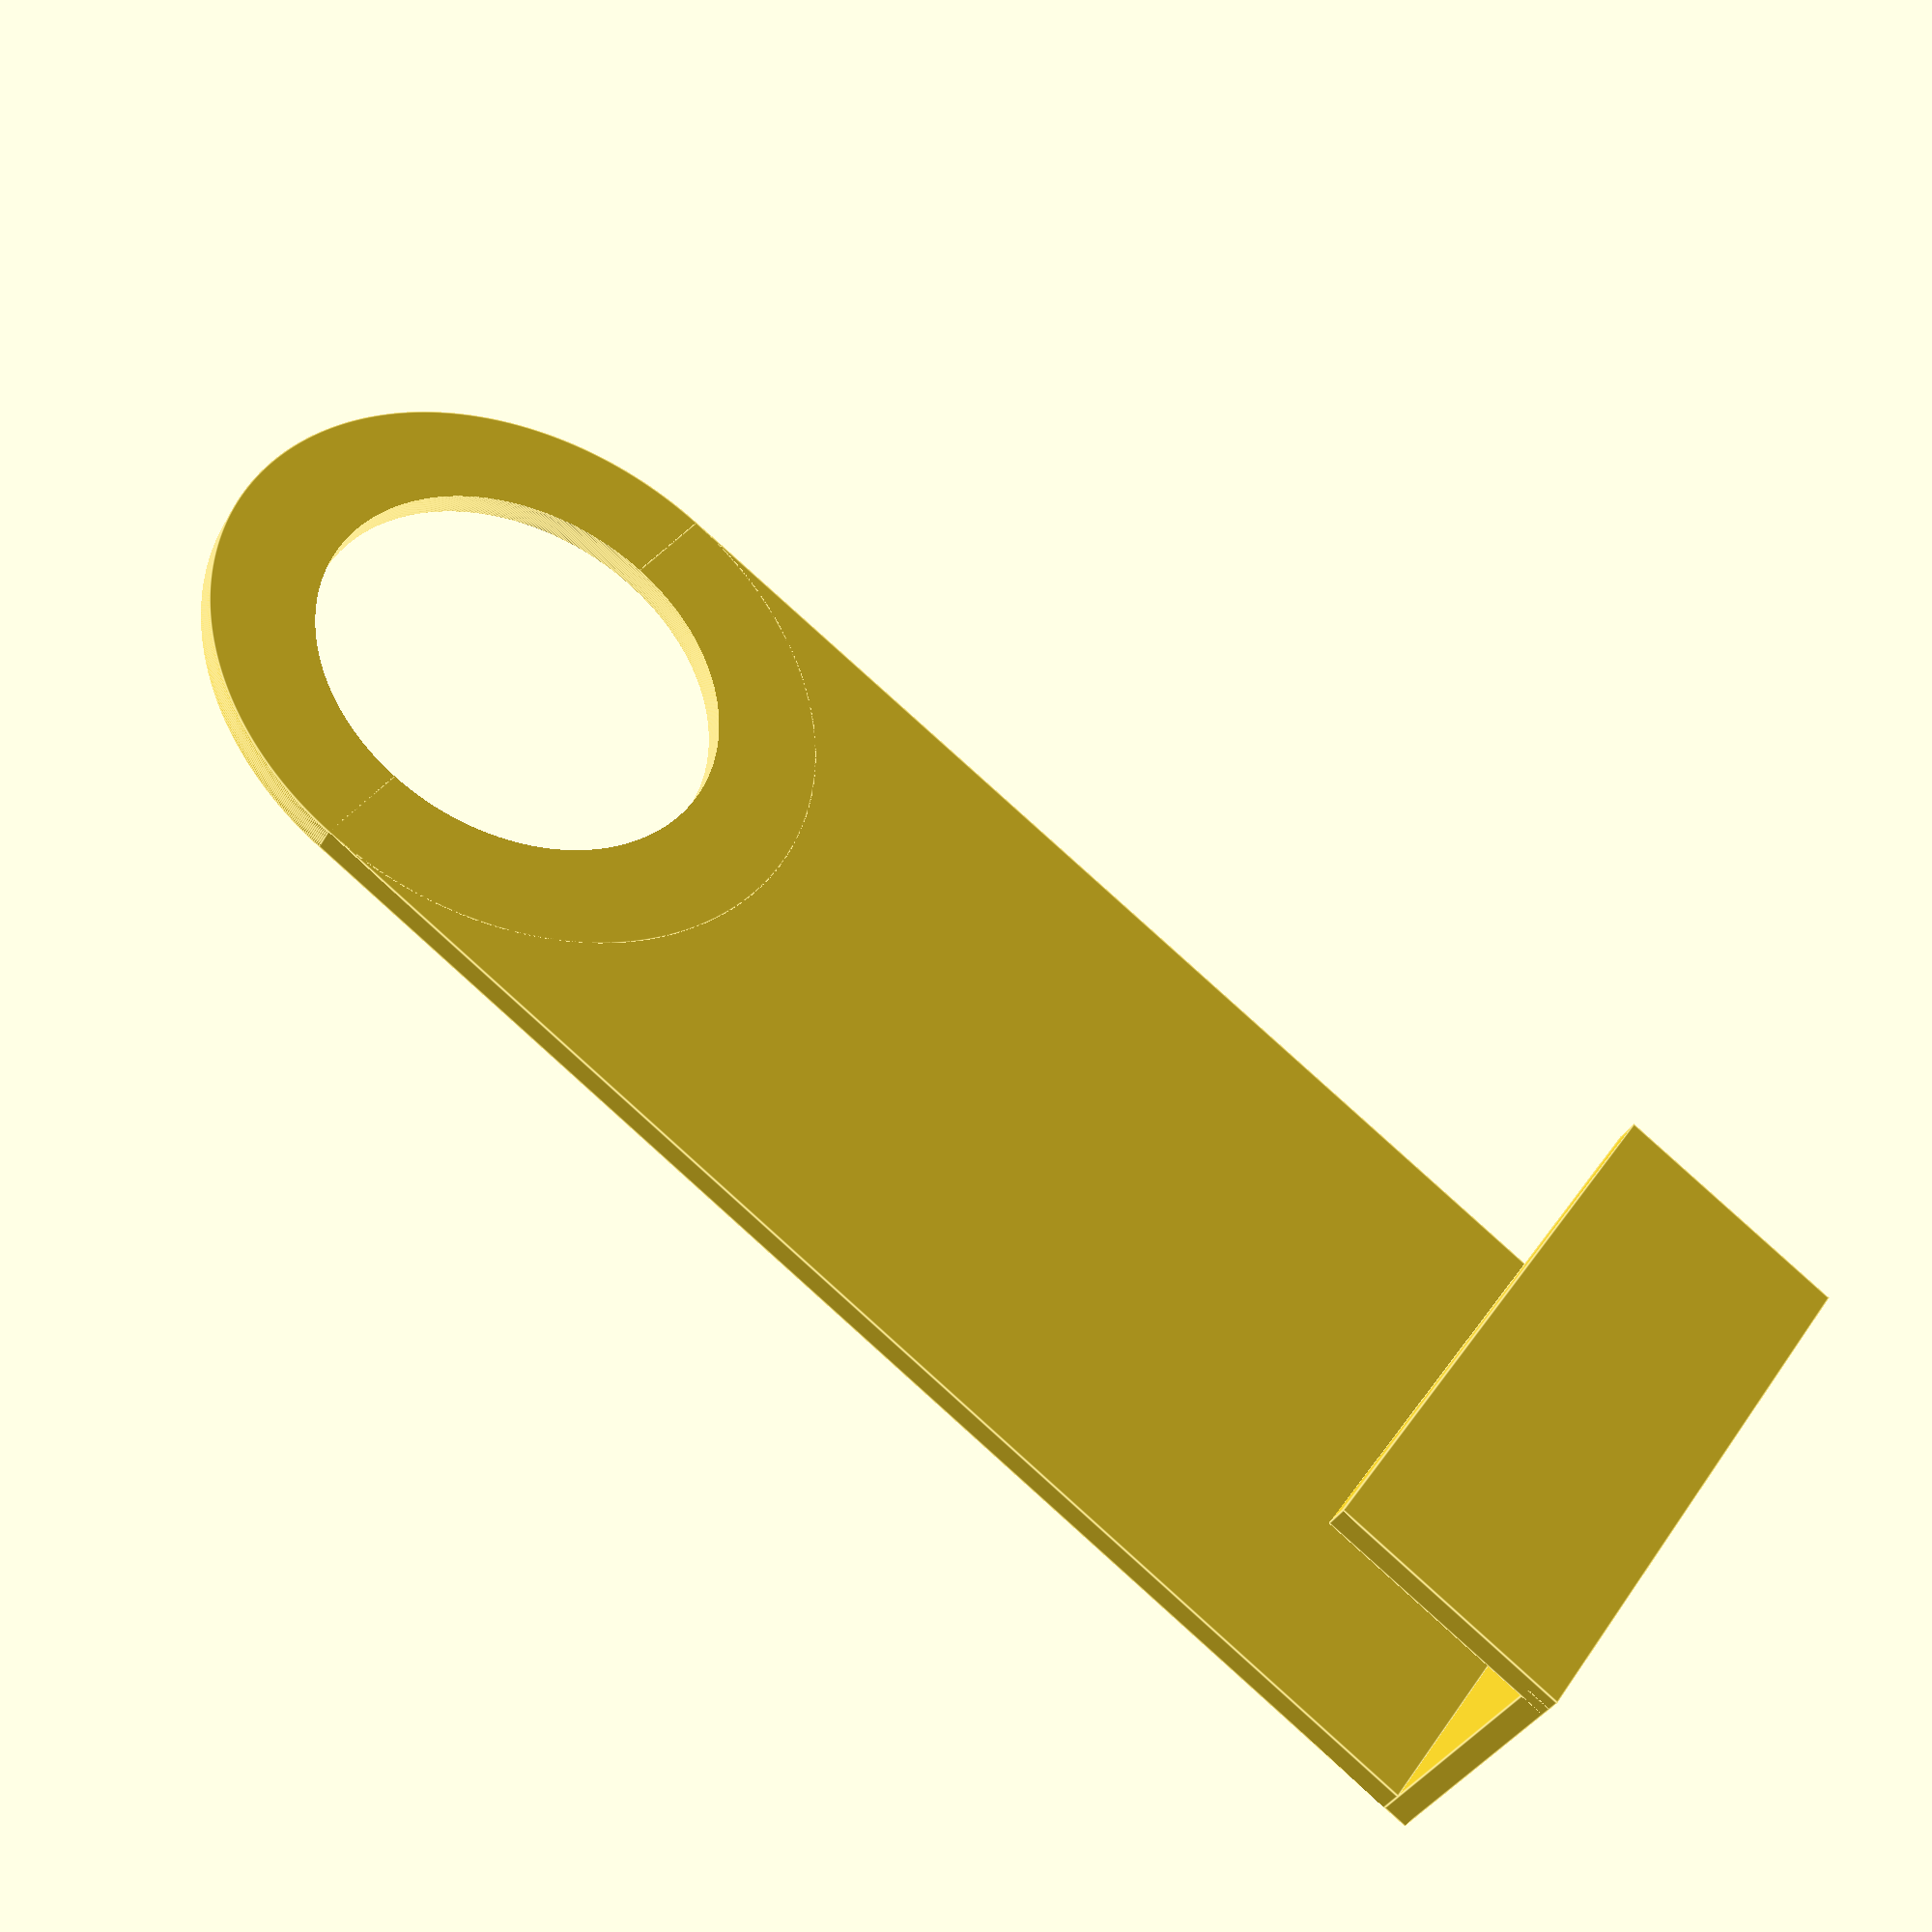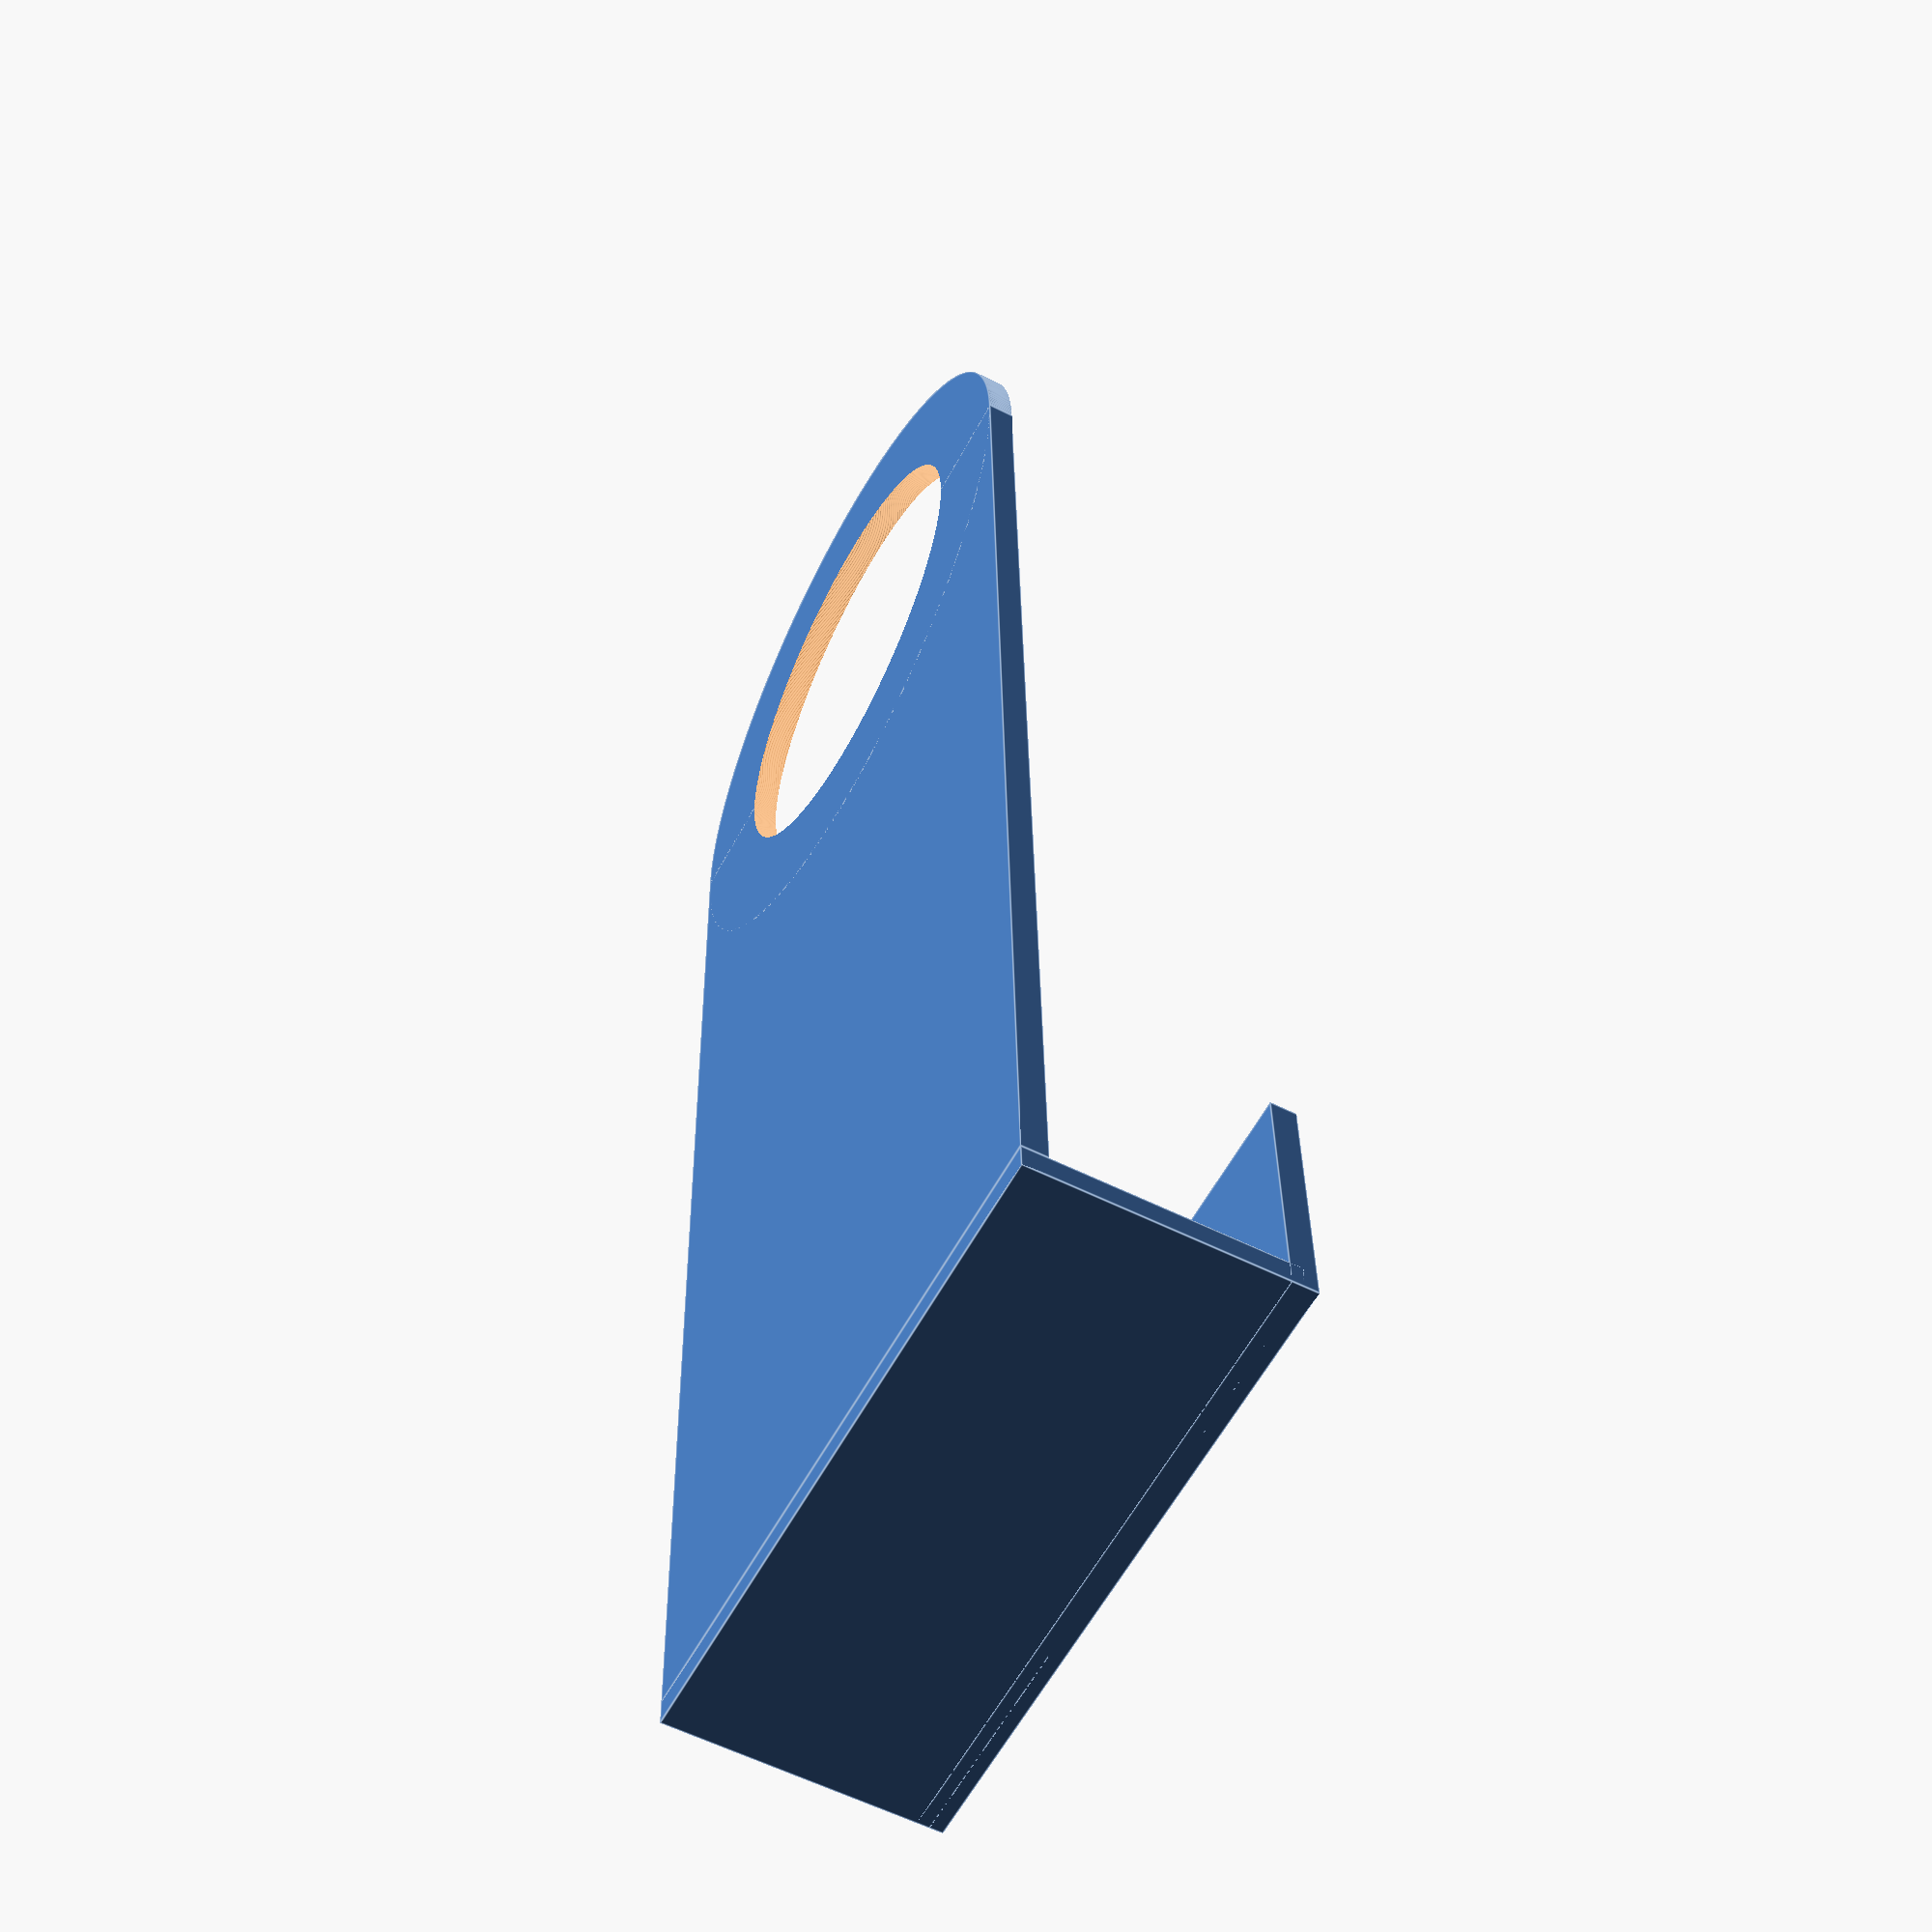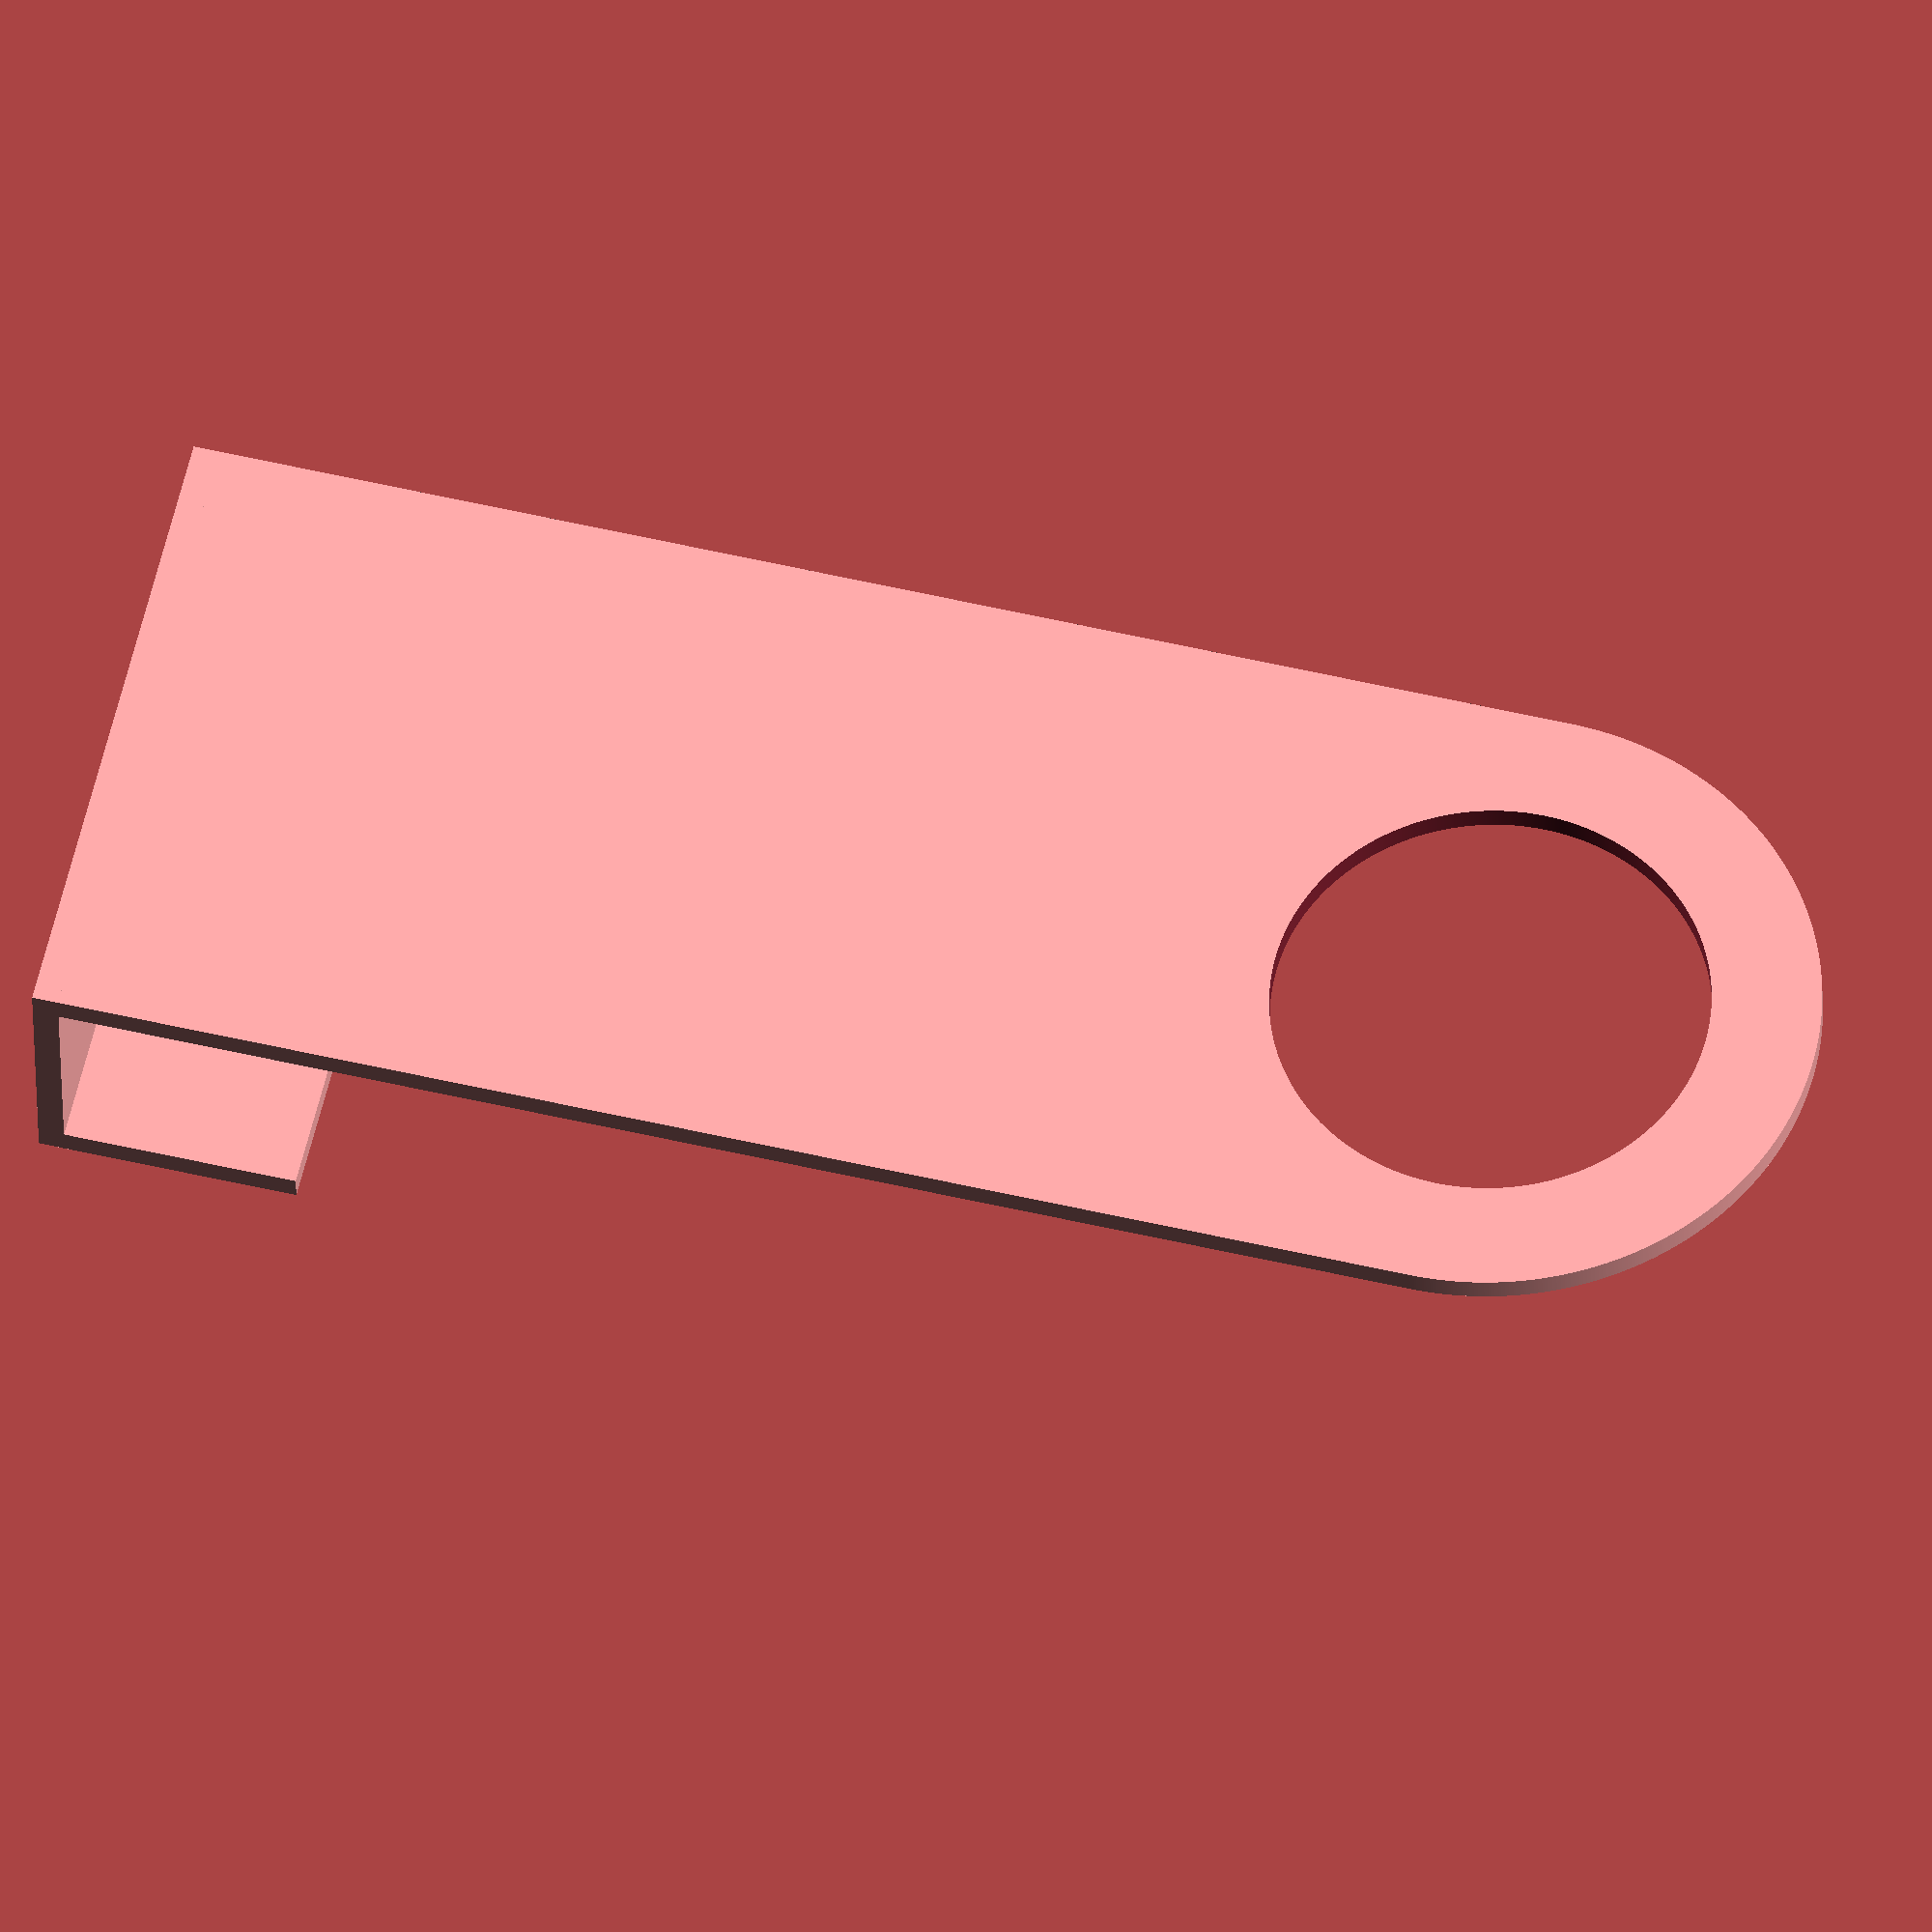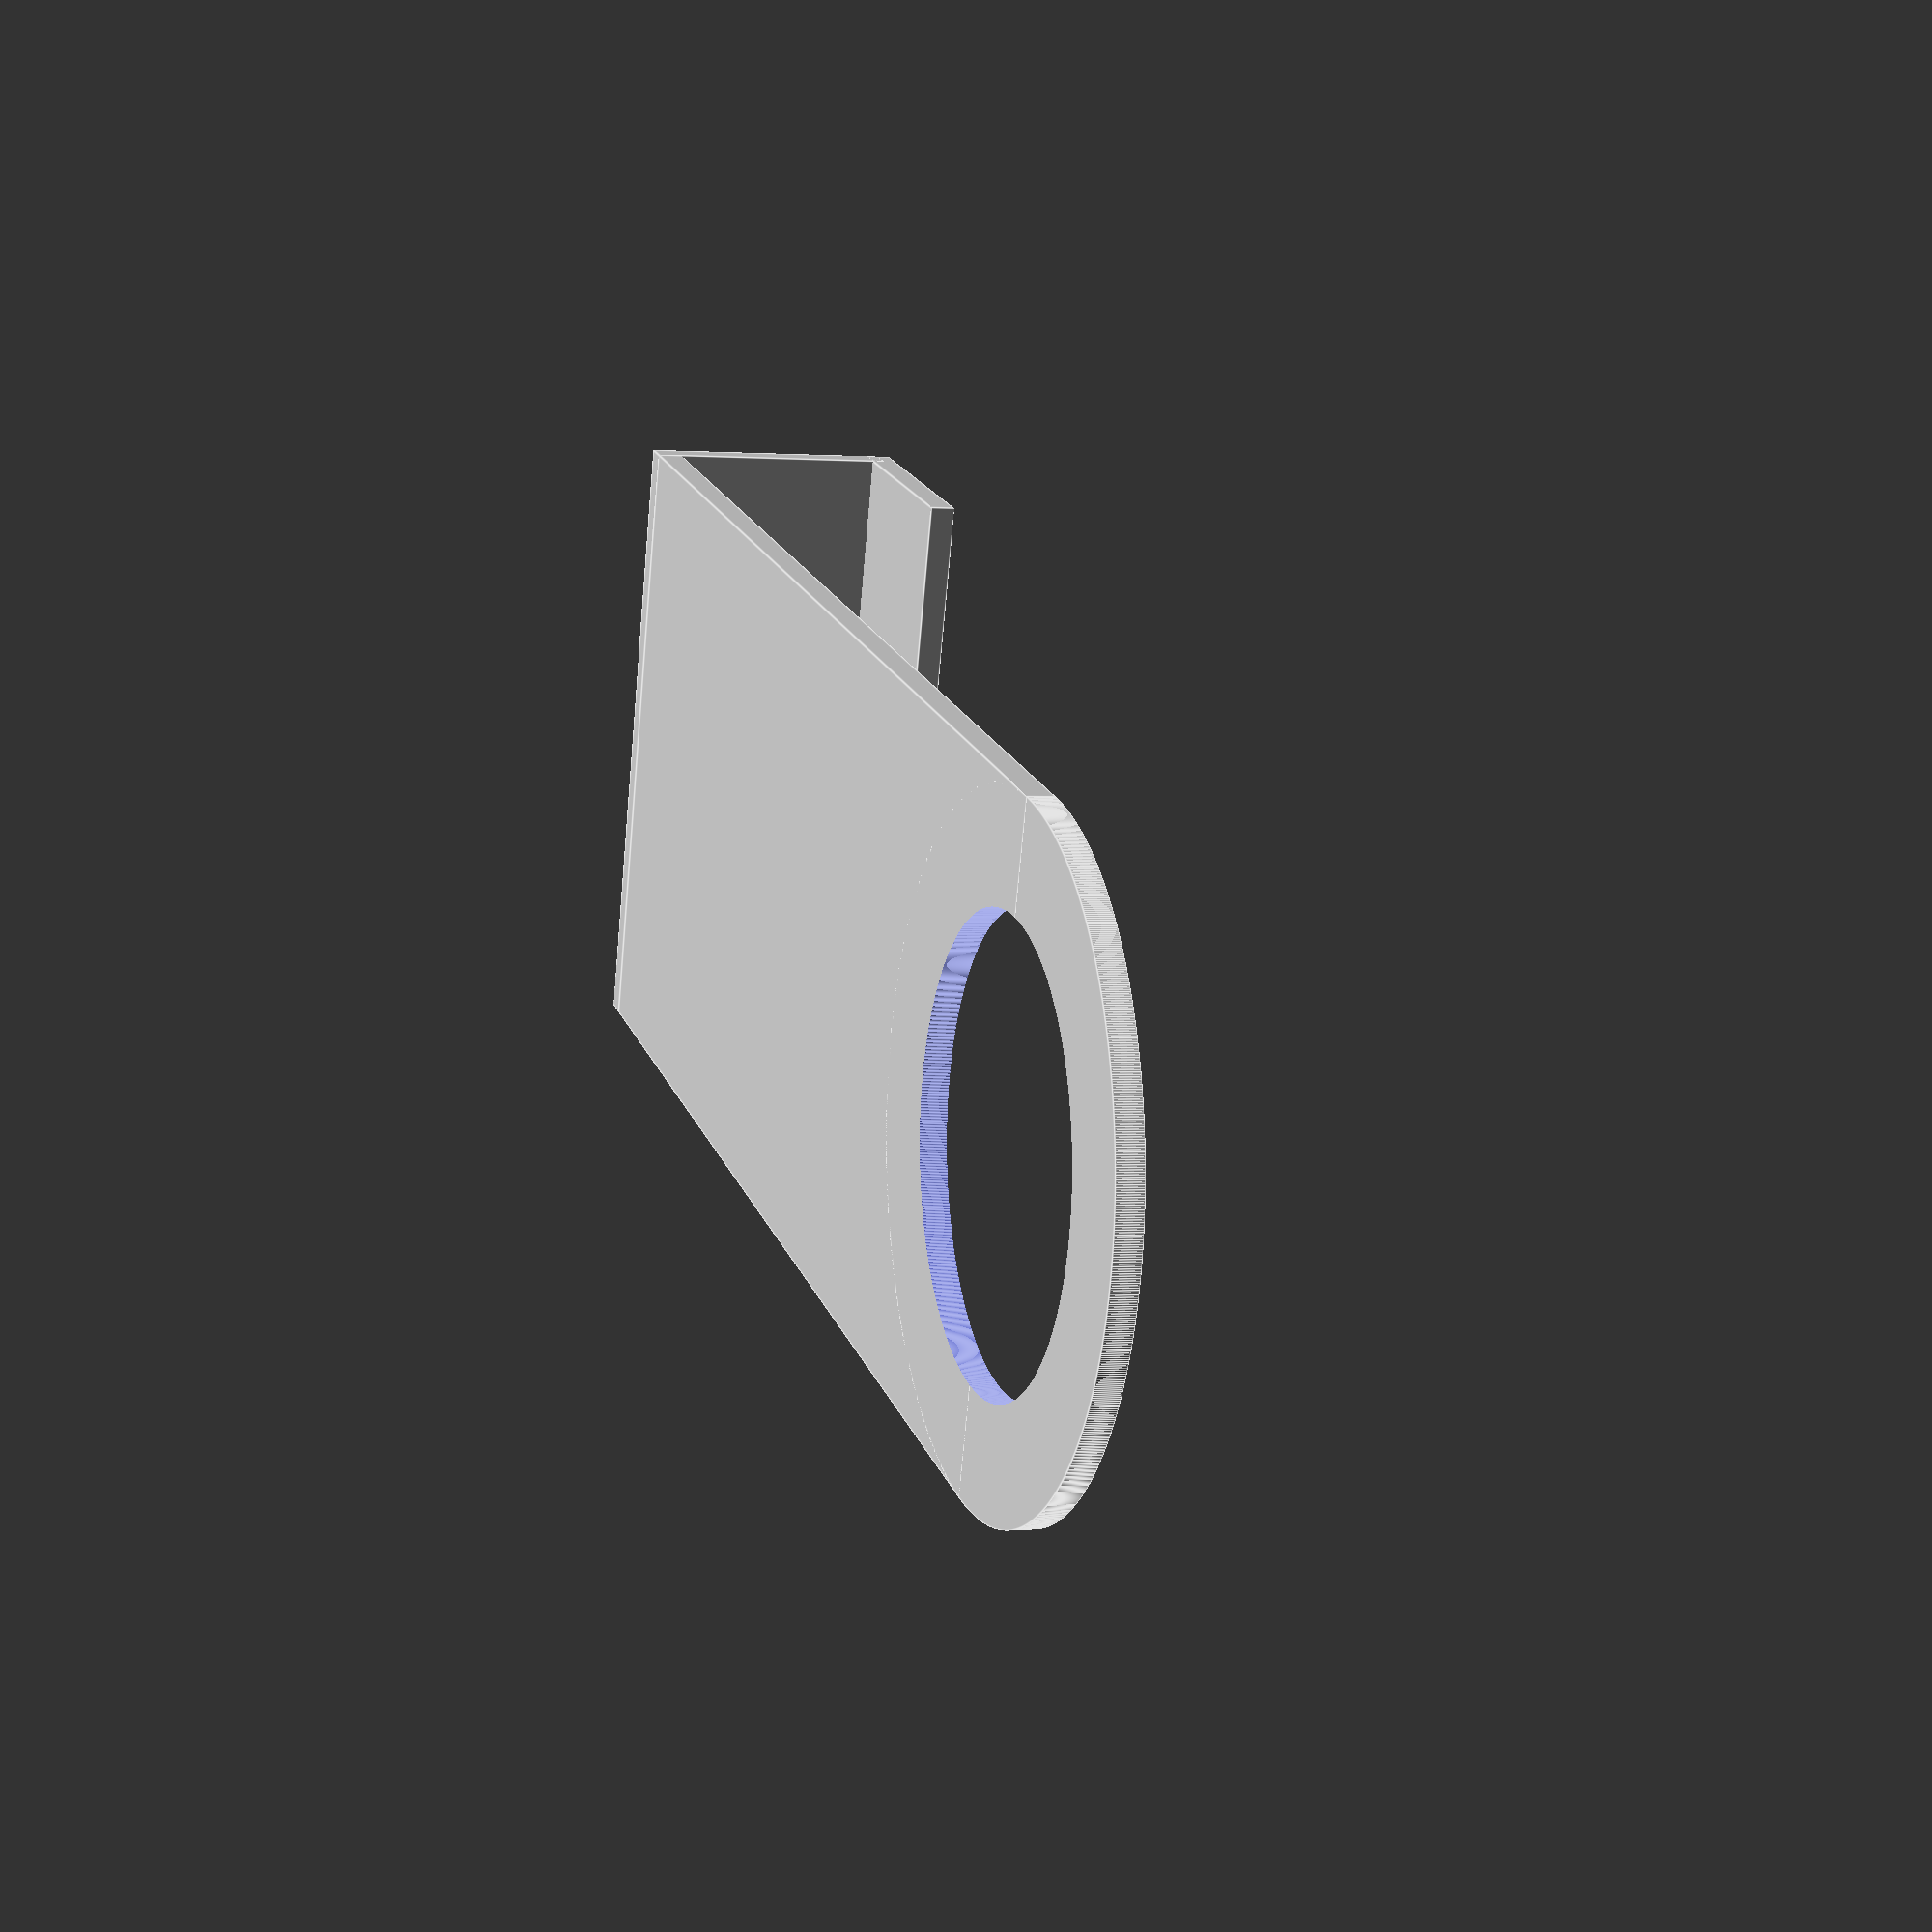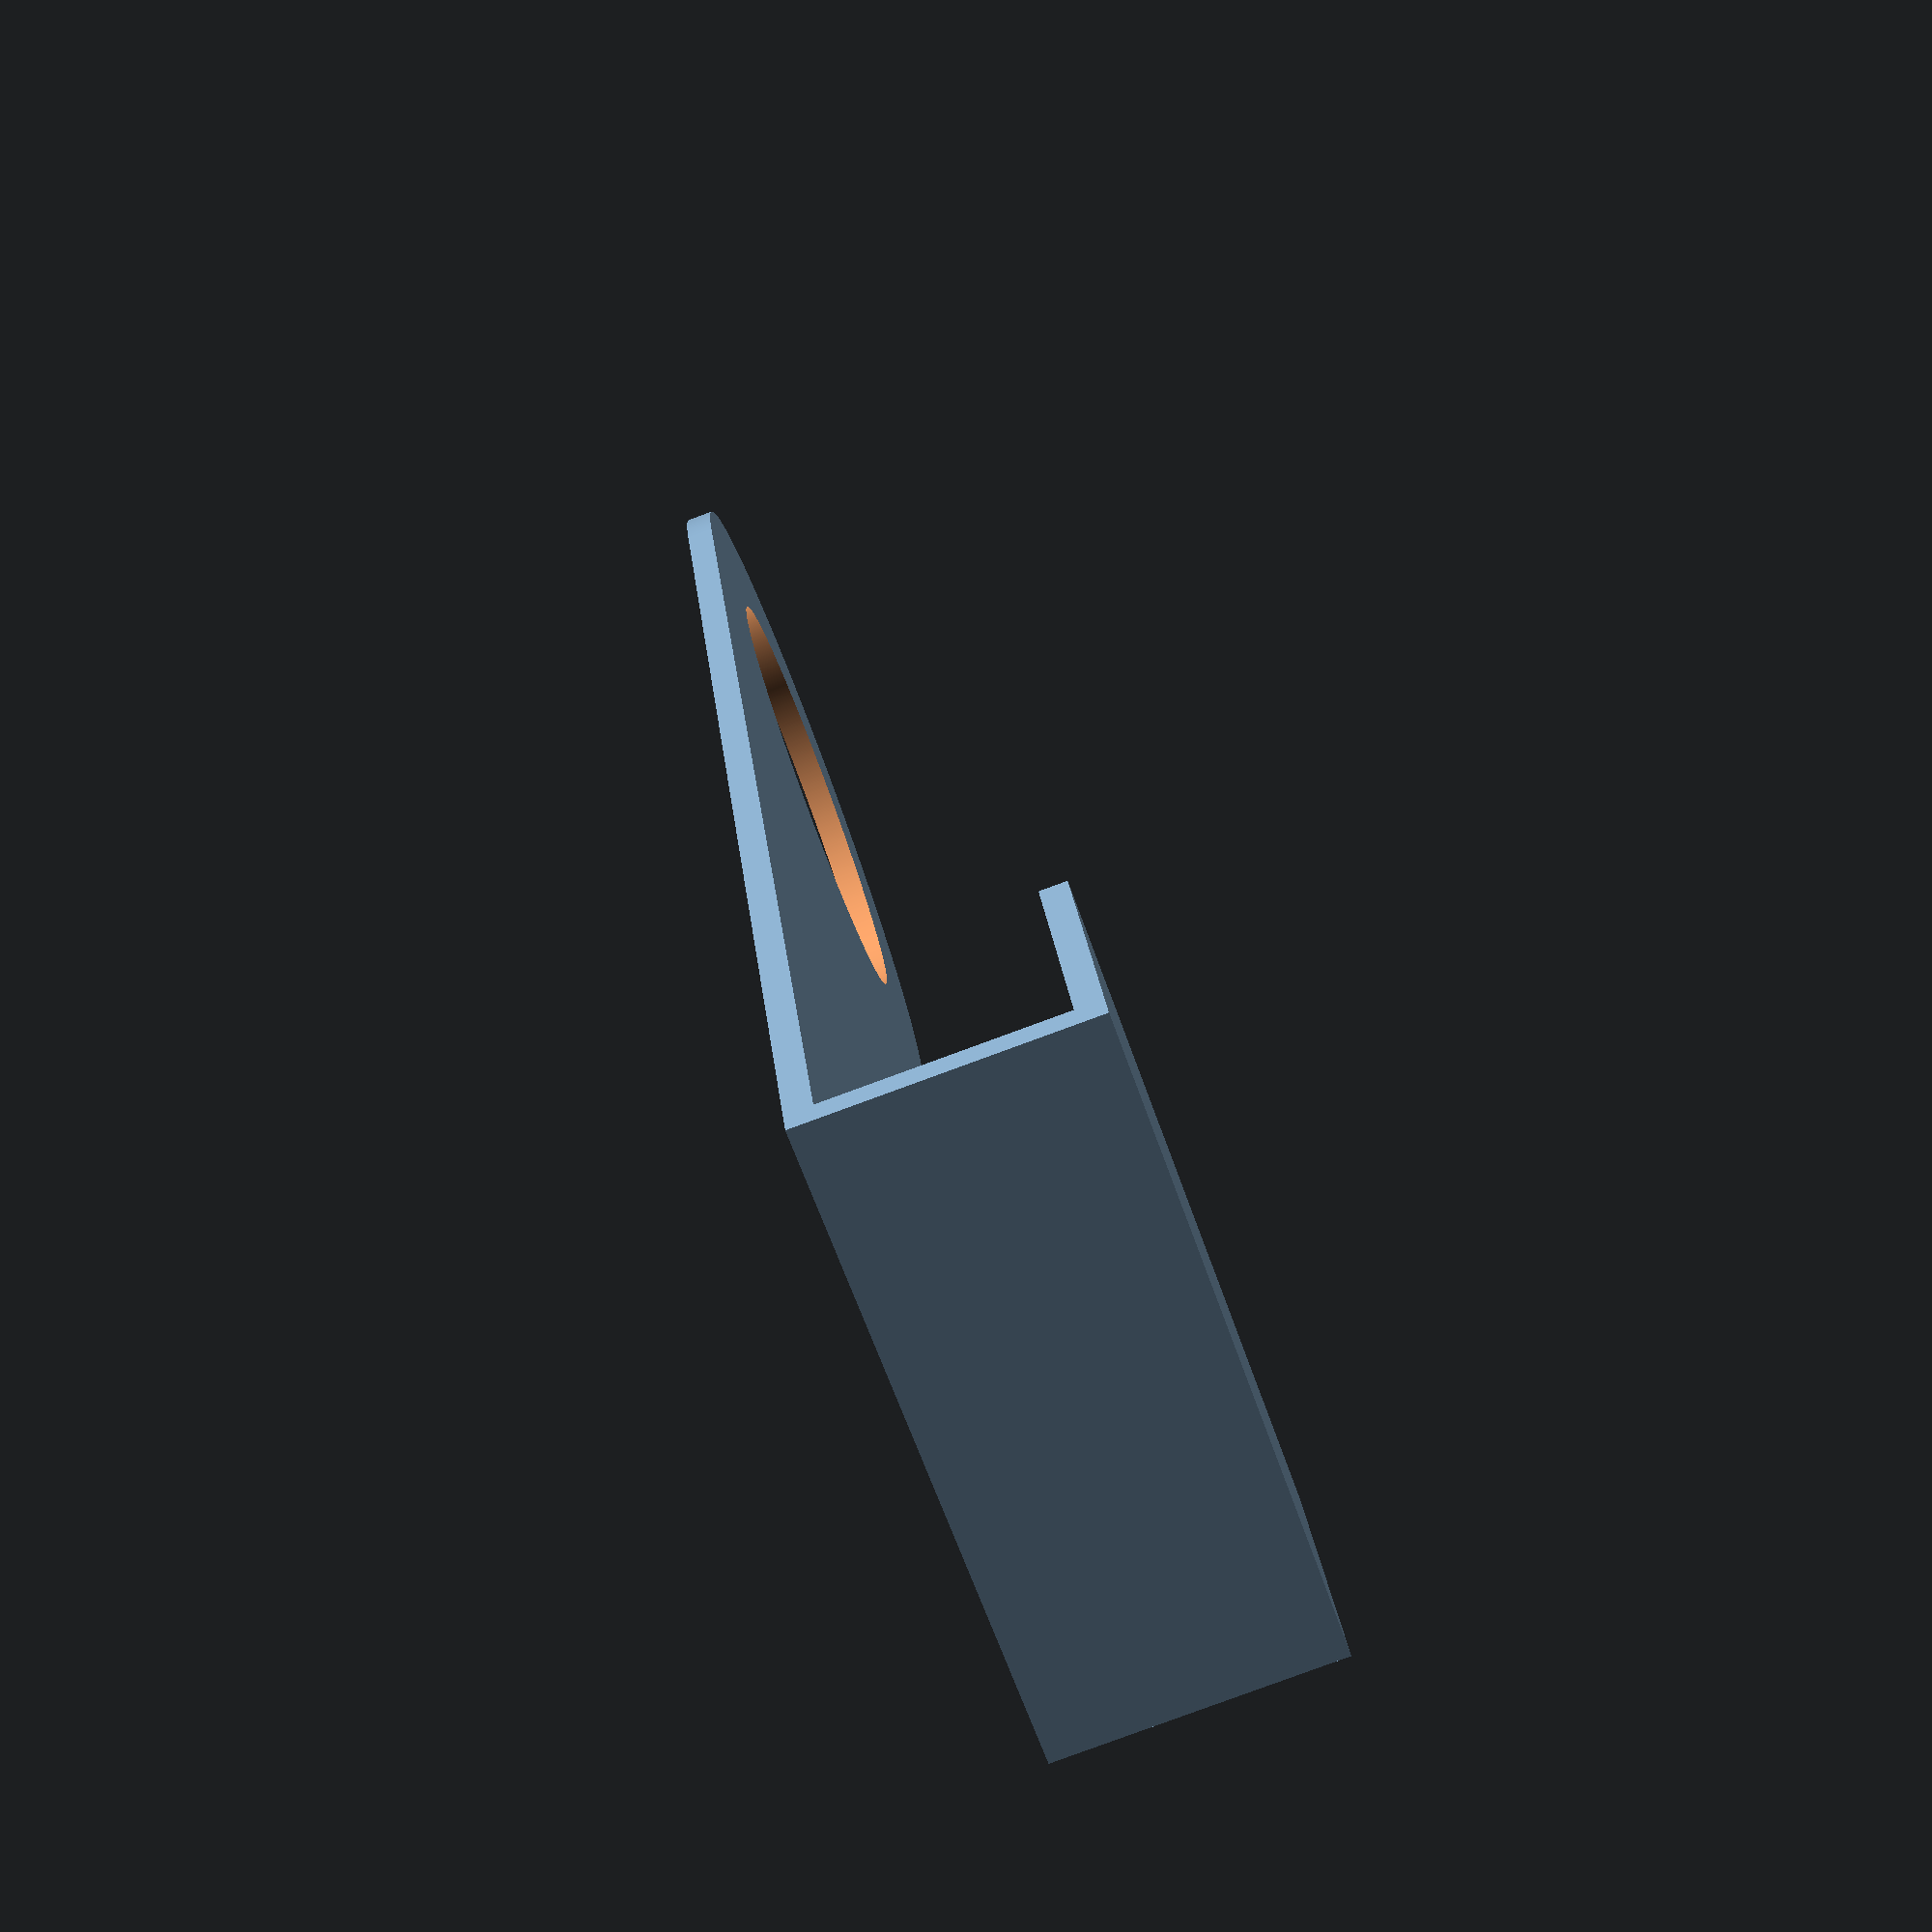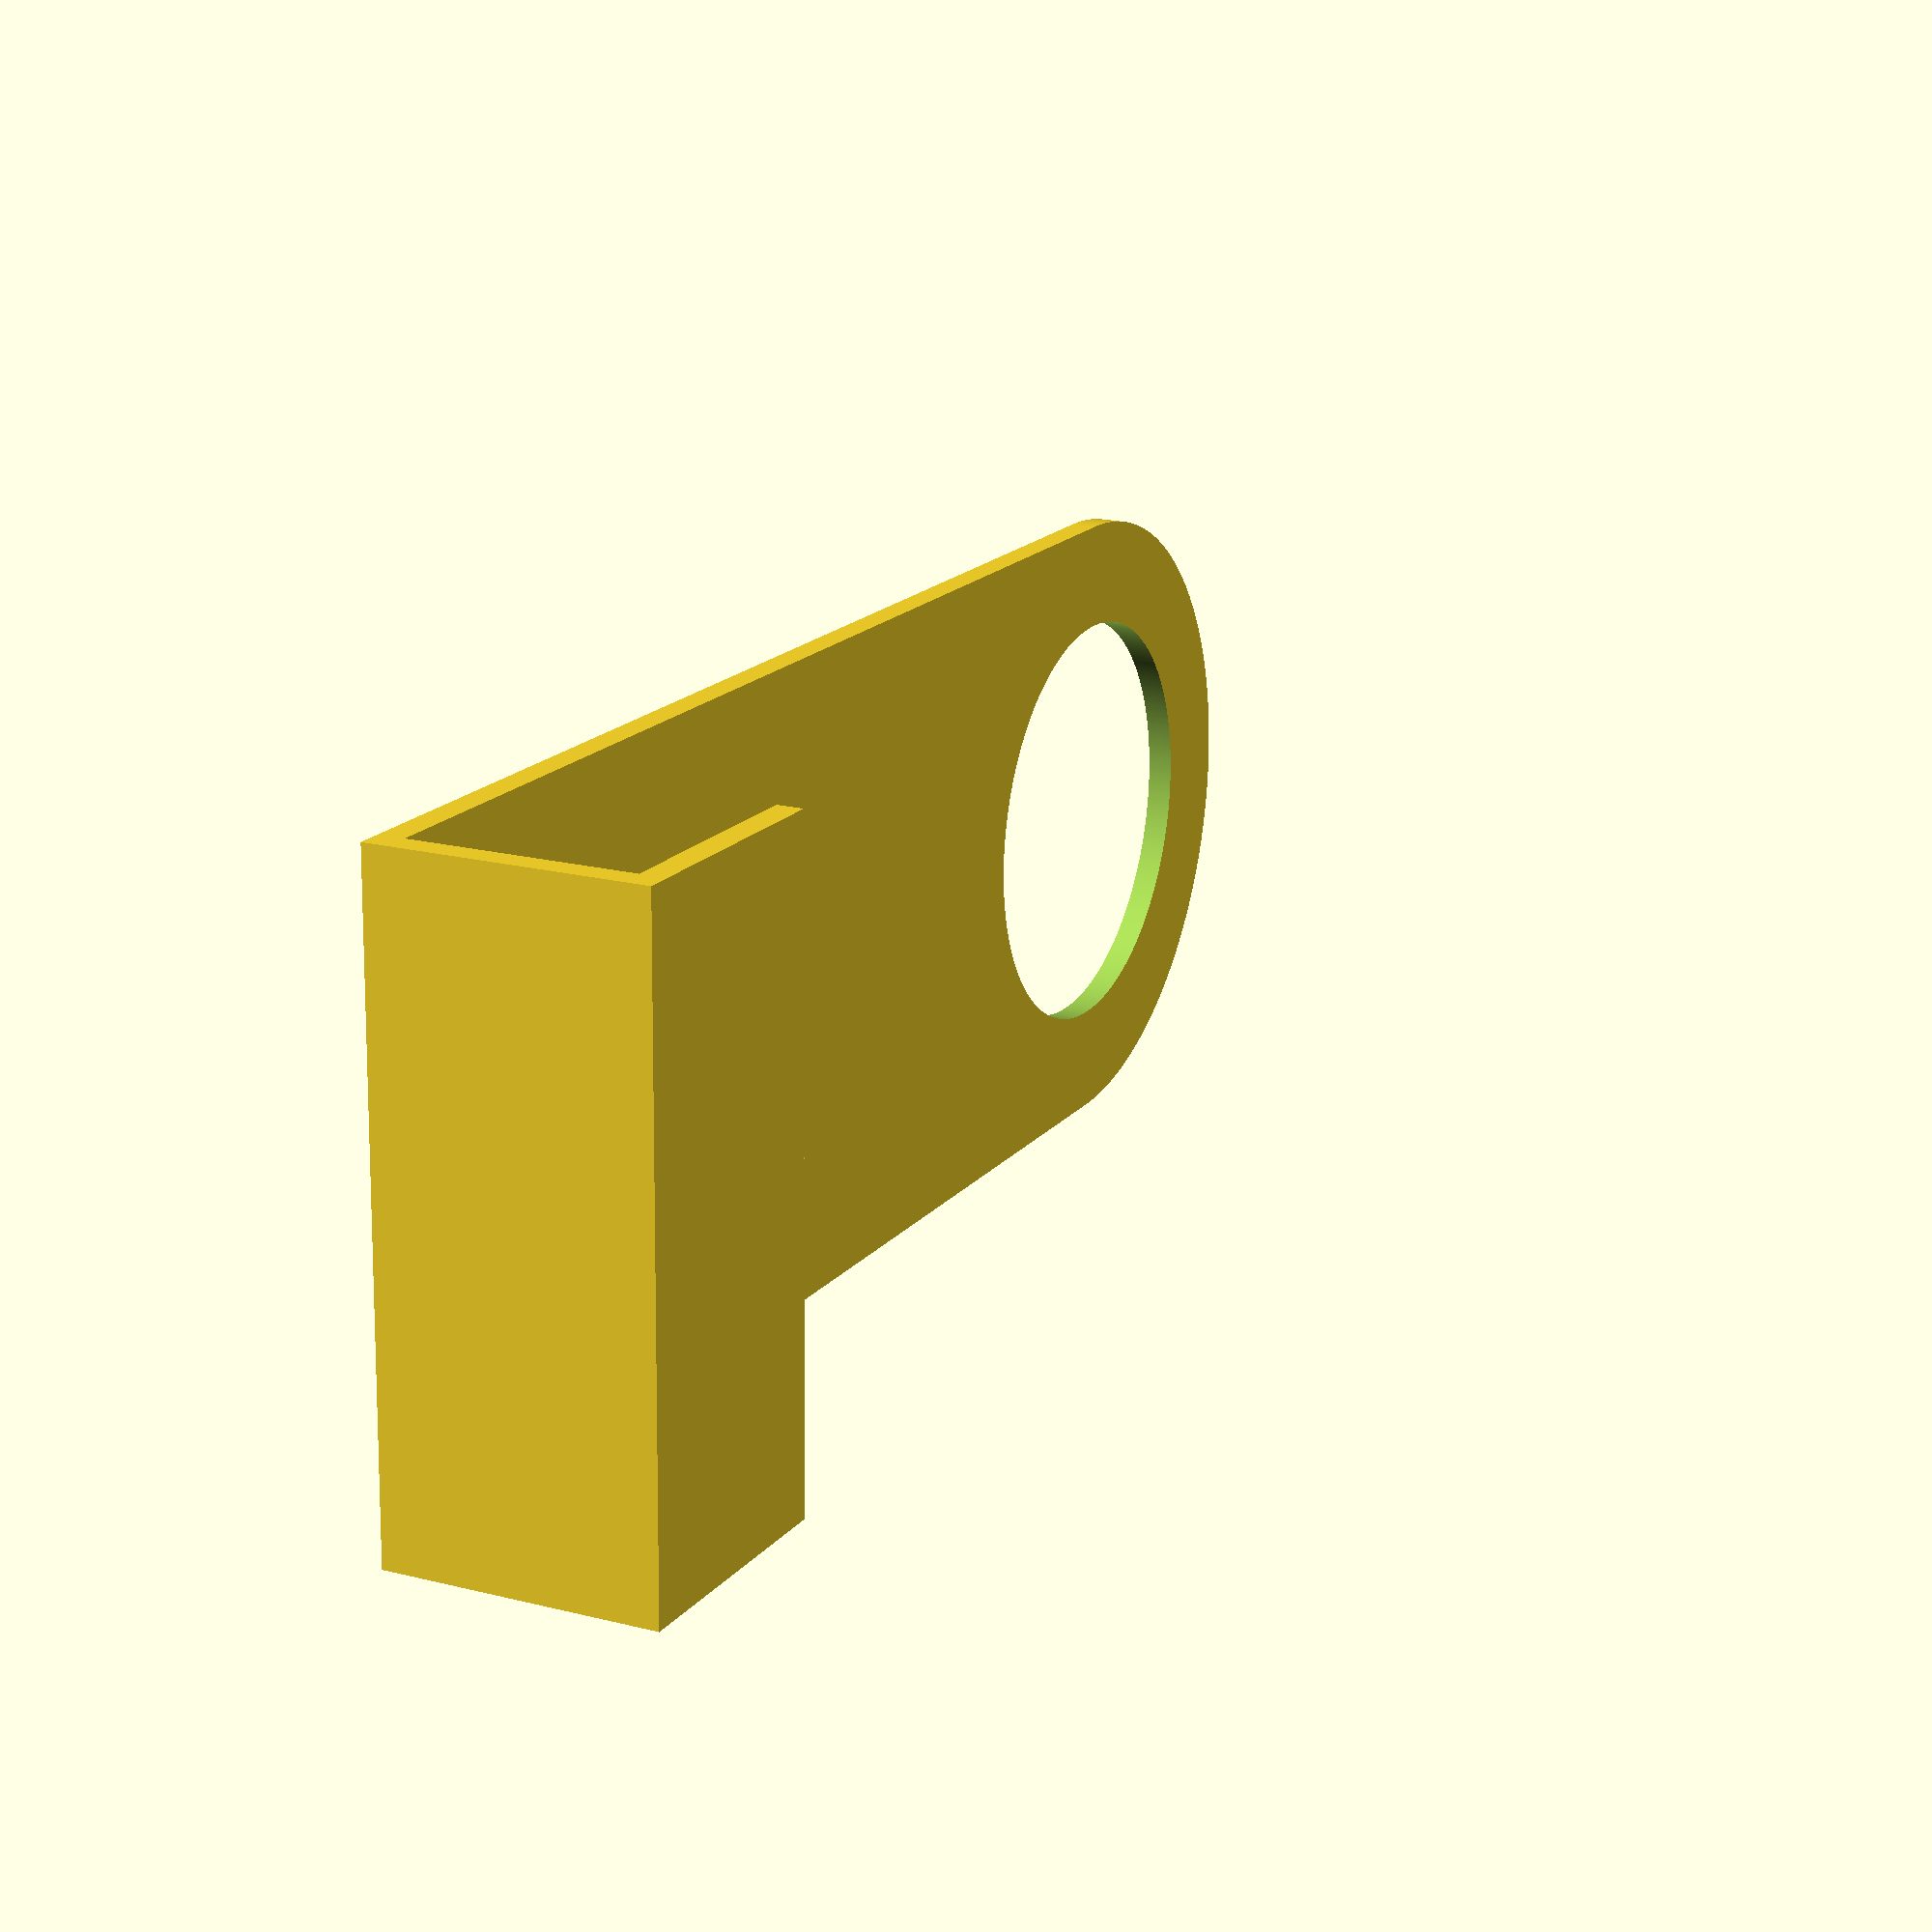
<openscad>
$fn=1000;
$fa=1;

union() {
    difference() {
        union() {
            cylinder(h=3, r=75/2, center=true);
            translate([-75/2, 0, -1.5])
                cube(size = [75, 75/2 + 120, 3]);
        }
        translate(0,0,-1)
            cylinder(h=5, r=50/2, center=true);
    }

    translate([-75/2, 75/2 + 120, -1.5])
        cube(size = [75, 3, 30]);
    
    translate([-75/2, 75/2 + 93, 27])
        cube(size = [75, 30, 3]);
}
</openscad>
<views>
elev=36.7 azim=124.0 roll=333.8 proj=p view=edges
elev=56.5 azim=181.7 roll=242.0 proj=p view=edges
elev=211.5 azim=255.9 roll=358.6 proj=o view=wireframe
elev=179.3 azim=252.7 roll=287.5 proj=p view=edges
elev=82.2 azim=162.0 roll=290.2 proj=p view=wireframe
elev=161.5 azim=91.2 roll=244.0 proj=p view=wireframe
</views>
